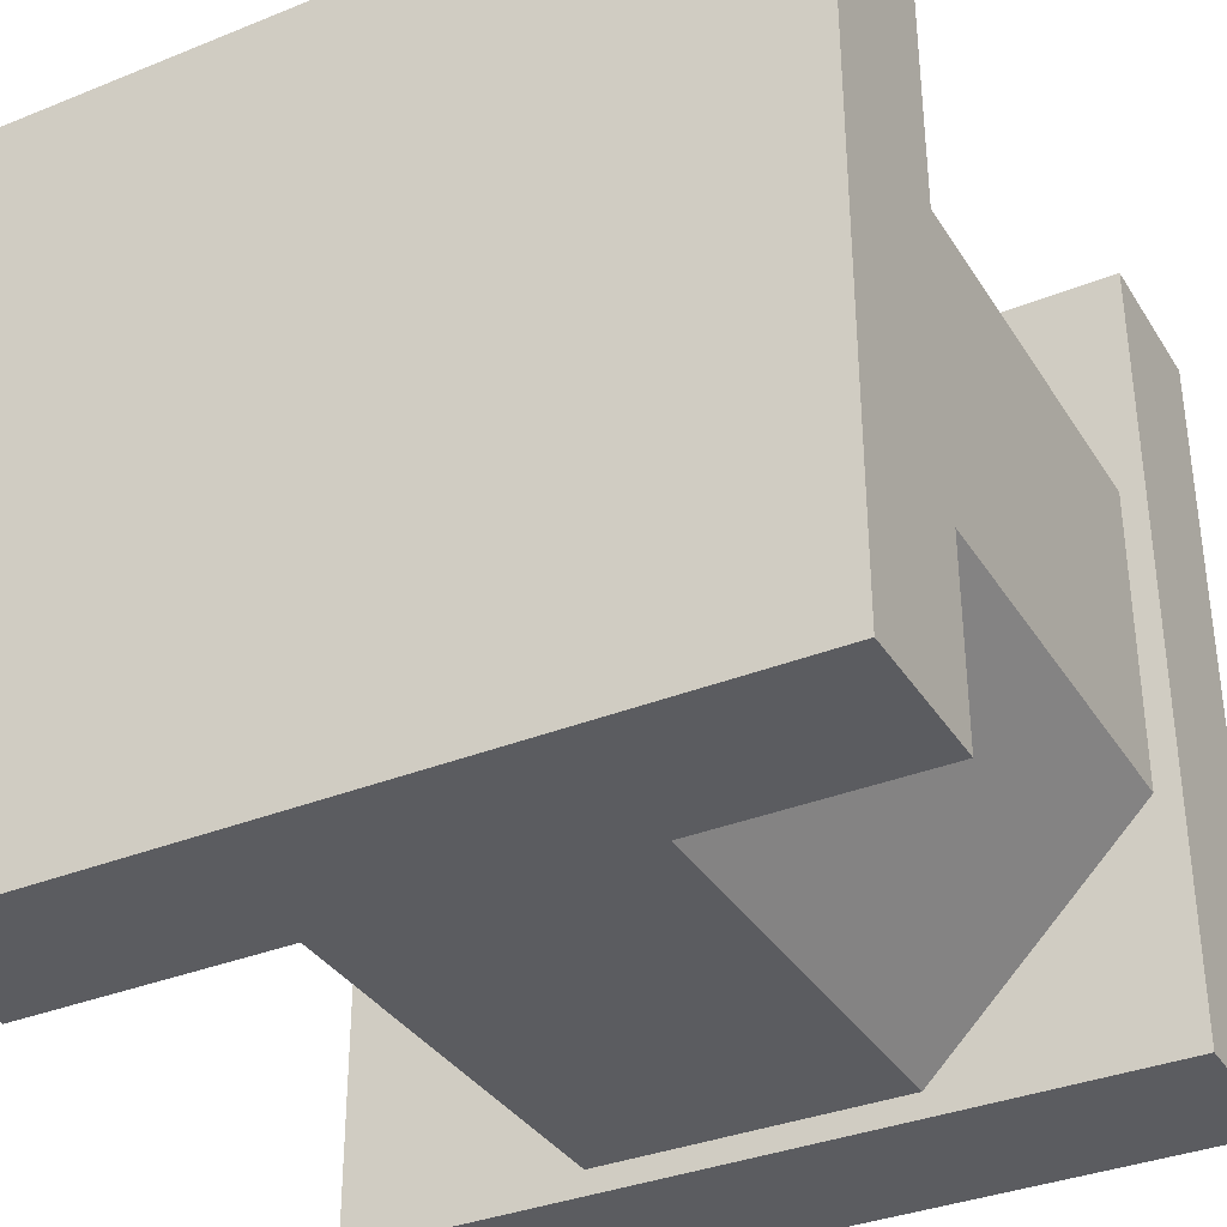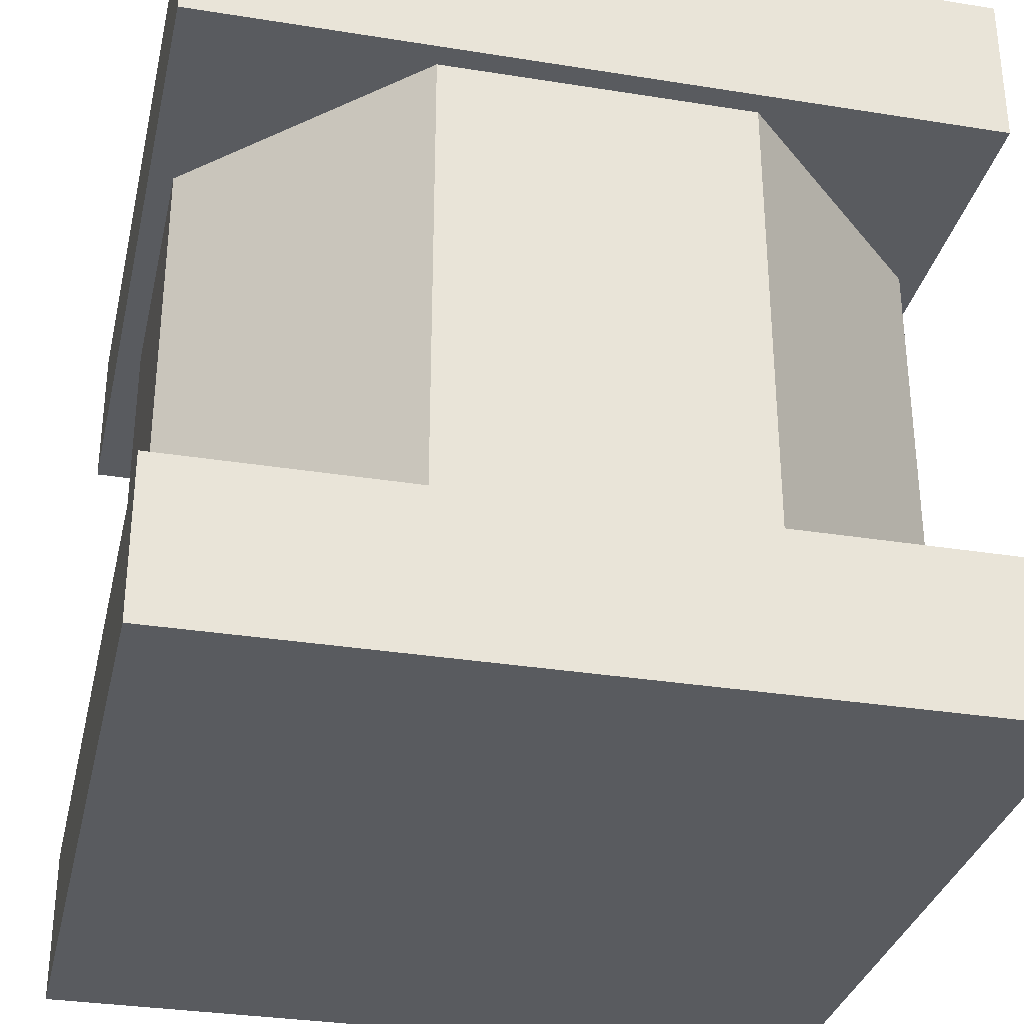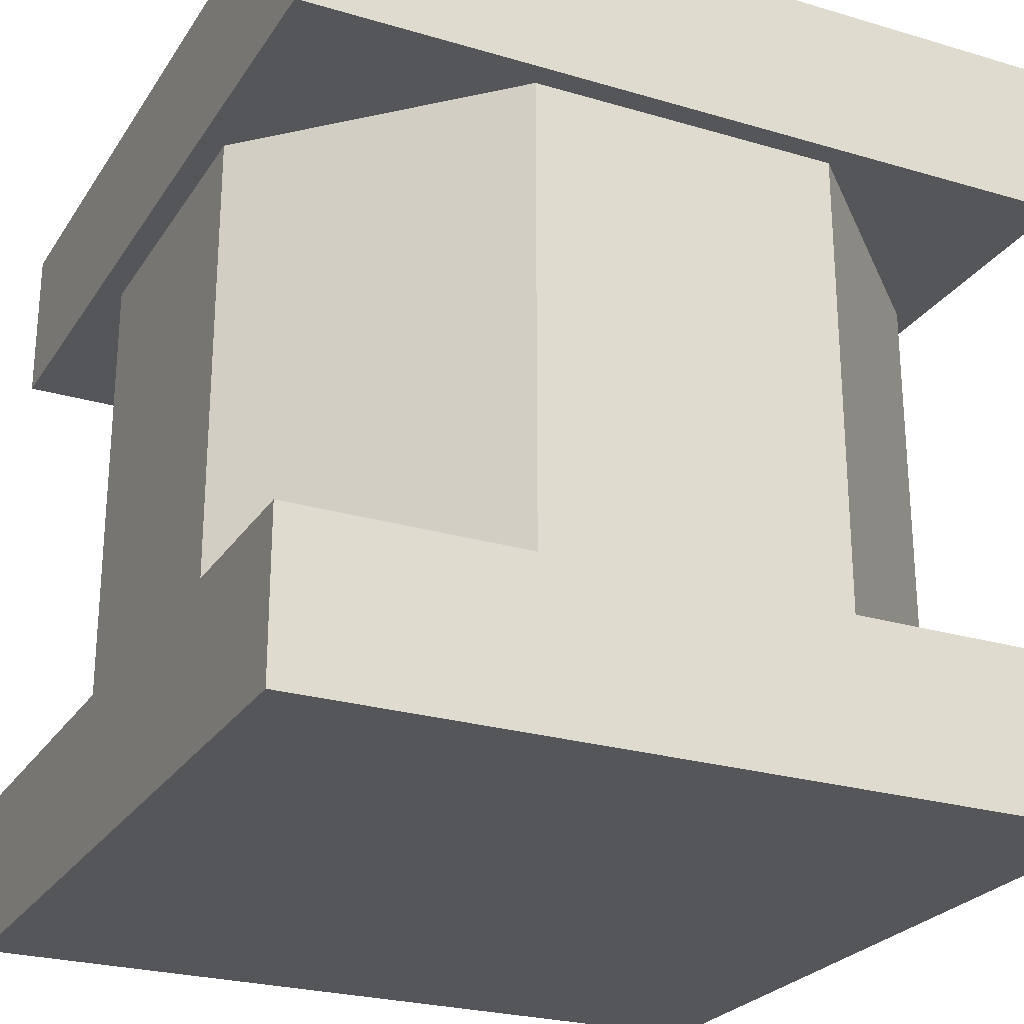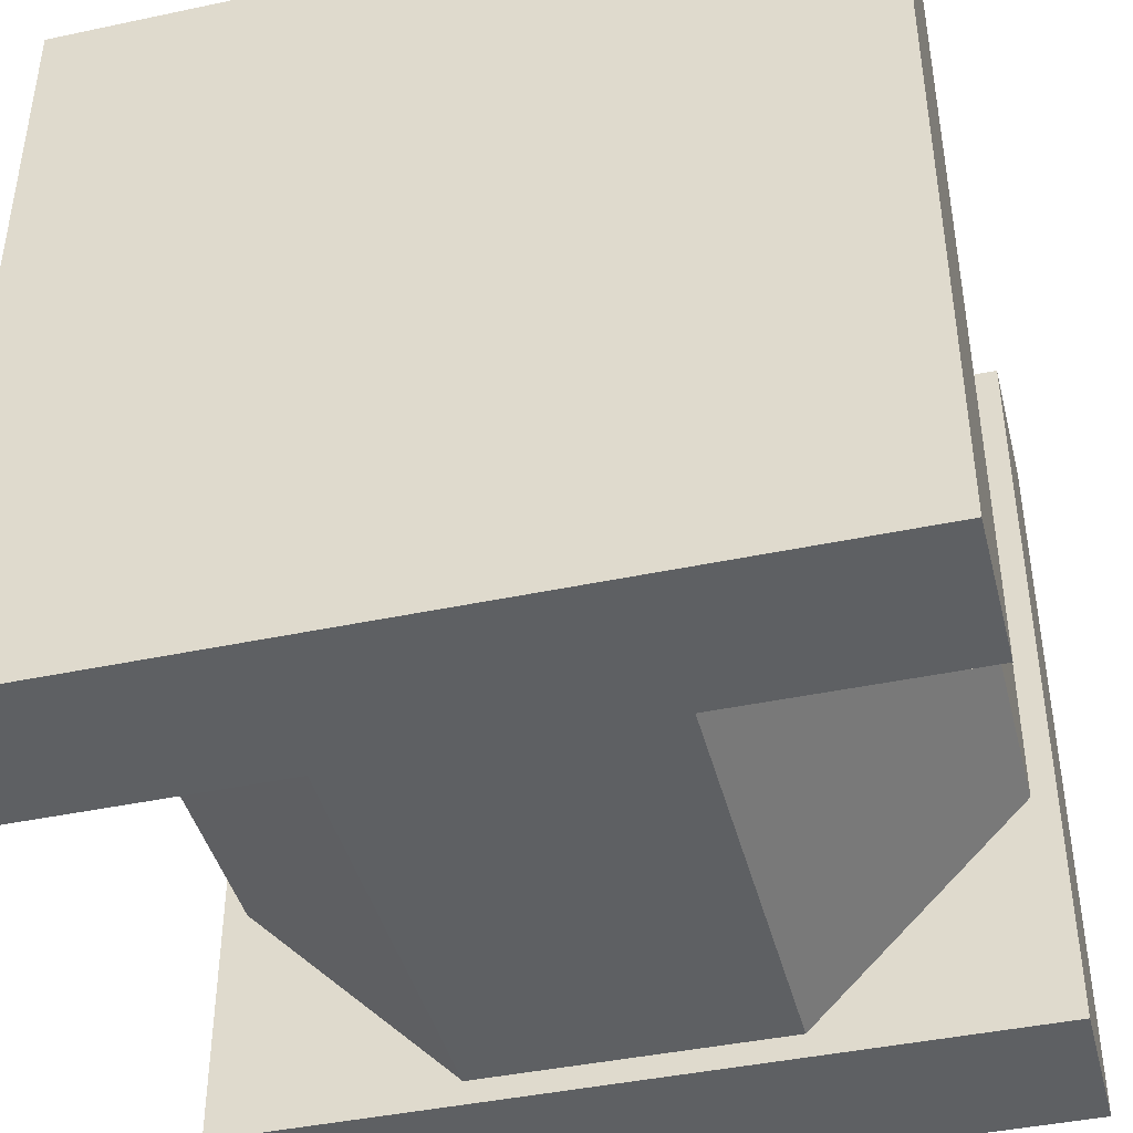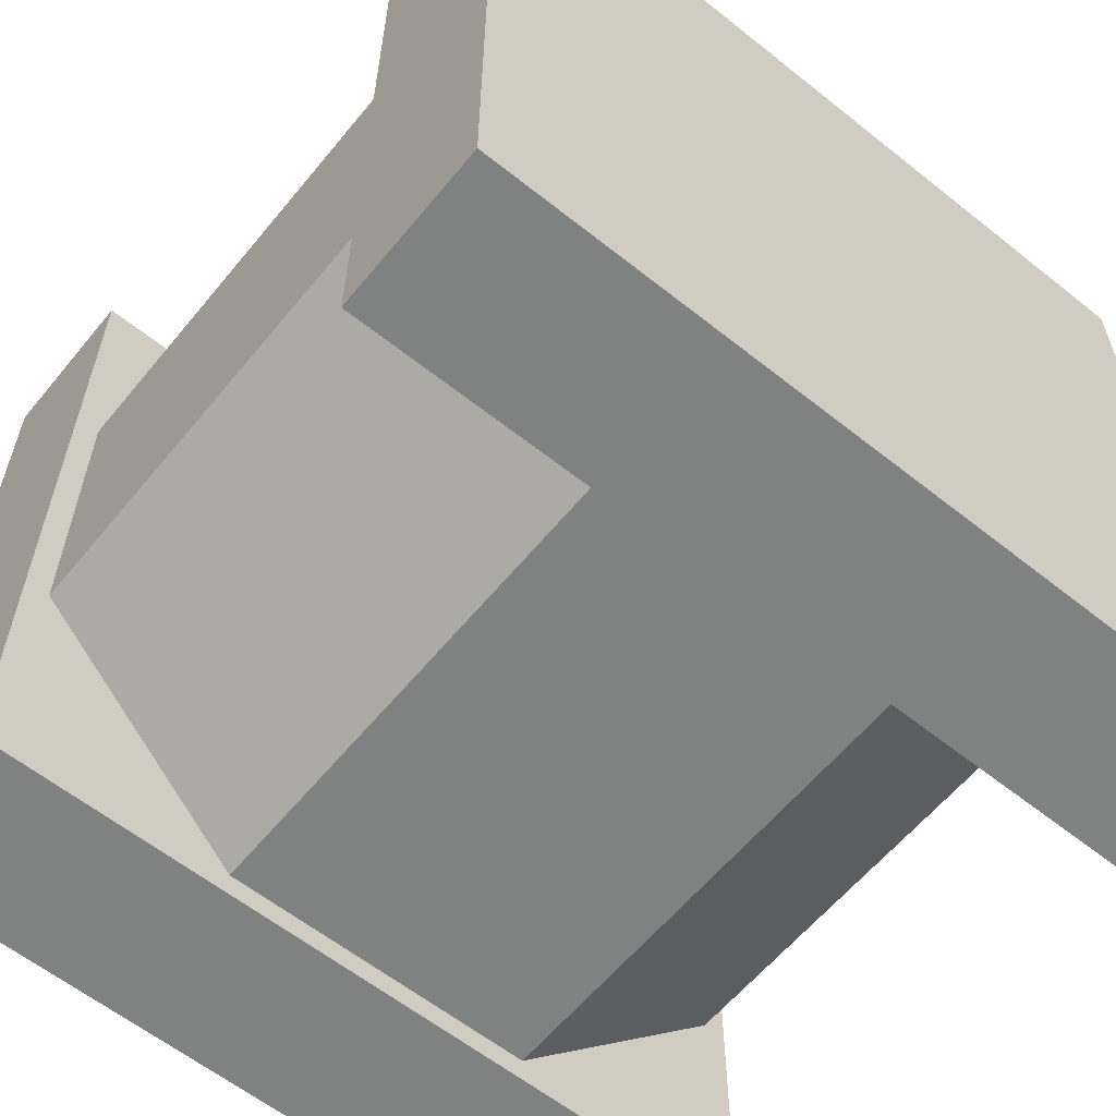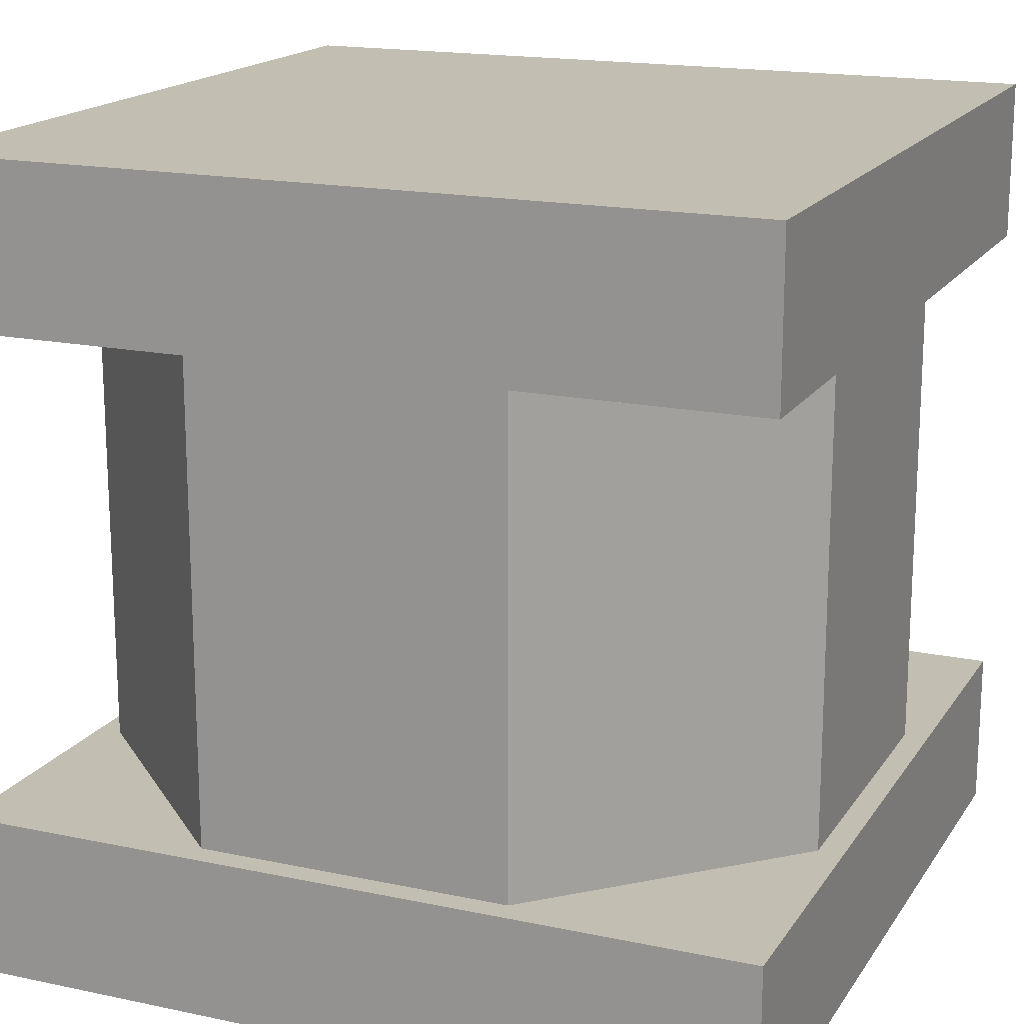
<metadata>
{"format":"obj","ext":"obj","renderer":"f3d","projection":"perspective","resolution":1024,"background":"white","views":[{"elev":-35.2,"azim":-151.9,"up":"+Z"},{"elev":-32.0,"azim":-102.7,"up":"+Y"},{"elev":-25.2,"azim":154.4,"up":"+Y"},{"elev":-42.6,"azim":-165.8,"up":"+Z"},{"elev":-60.3,"azim":-39.2,"up":"+Z"},{"elev":17.3,"azim":112.9,"up":"+Y"}]}
</metadata>
<code>
o Cube.000_Cube.001
v 0.6951 0.2 0.03076
v 0.3062 0.2 0.03021
v 0.03076 0.2 0.3049
v 0.03021 0.2 0.6938
v 0.3049 0.2 0.9692
v 0.6938 0.2 0.9698
v 0.9692 0.2 0.6951
v 0.9698 0.2 0.3062
v 0.6951 0.8 0.03076
v 0.3062 0.8 0.03021
v 0.03076 0.8 0.3049
v 0.03021 0.8 0.6938
v 0.3049 0.8 0.9692
v 0.6938 0.8 0.9698
v 0.9692 0.8 0.6951
v 0.9698 0.8 0.3062
v 1 0 0
v 0 0 0
v 0 0.2 0
v 1 0.2 0
v 1 0 1
v 0 0 1
v 1 0.2 1
v 0 0.2 1
v -1e-06 1 0
v 1 1 0
v 1 0.8 0
v 1e-06 0.8 0
v -1e-06 1 1
v 1 1 1
v 1e-06 0.8 1
v 1 0.8 1
f 23 24 22 21
f 17 21 22 18
f 20 17 18 19
f 19 18 22 24
f 20 23 21 17
f 31 32 30 29
f 25 29 30 26
f 28 25 26 27
f 27 26 30 32
f 28 31 29 25
f 8 16 15 7
f 6 14 13 5
f 4 12 11 3
f 2 10 9 1
f 1 9 16 8
f 7 15 14 6
f 5 13 12 4
f 3 11 10 2
f 16 9 10
f 15 16 10
f 15 10 11
f 11 13 15
f 12 13 11
f 13 14 15
f 8 2 1
f 7 2 8
f 7 3 2
f 6 3 7
f 6 4 3
f 5 4 6
f 20 19 24 23
f 28 27 32 31

</code>
